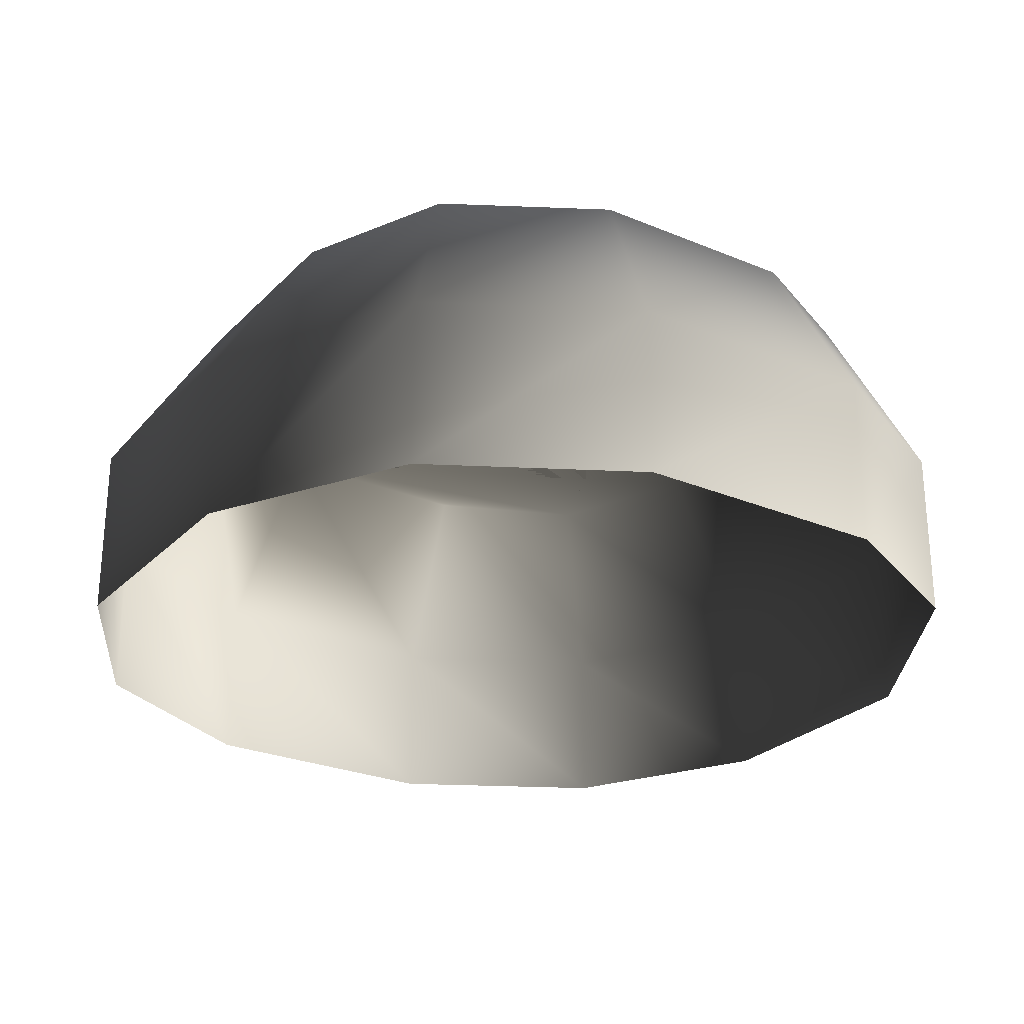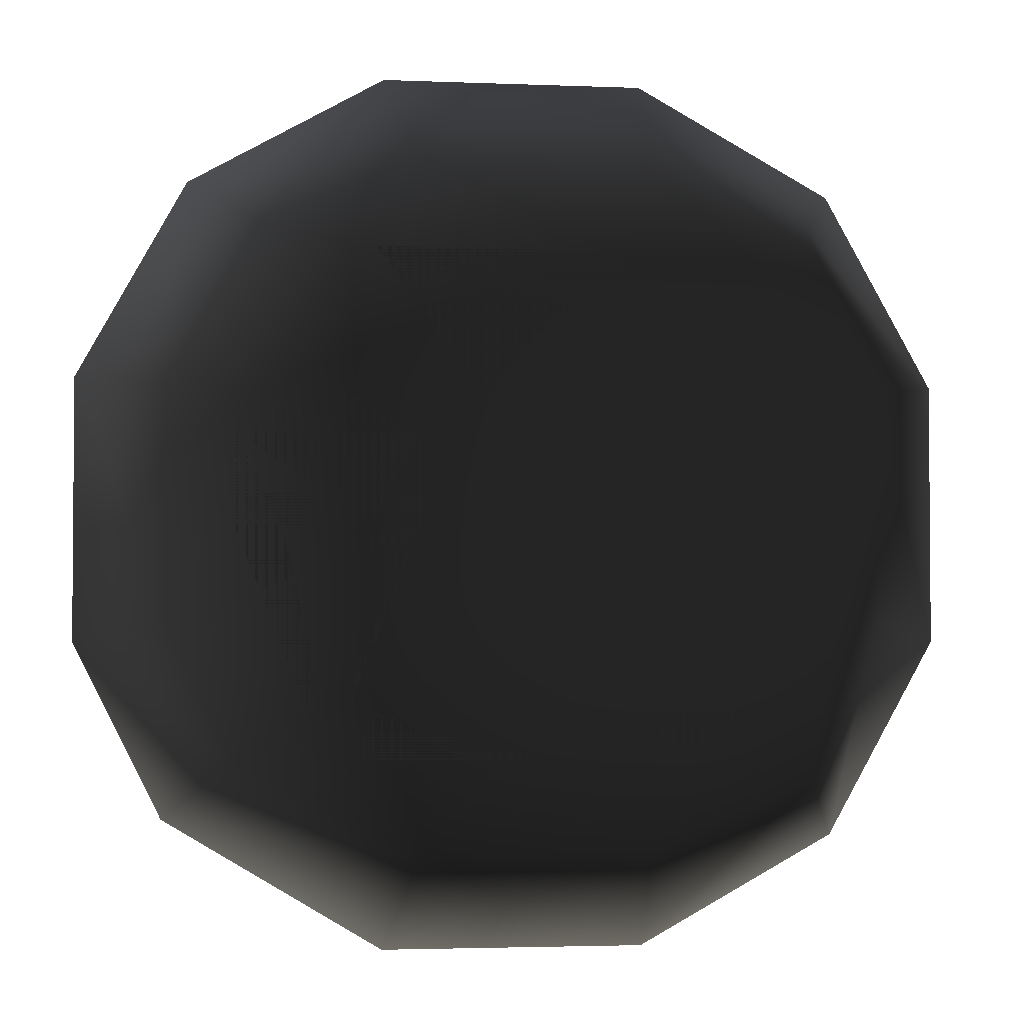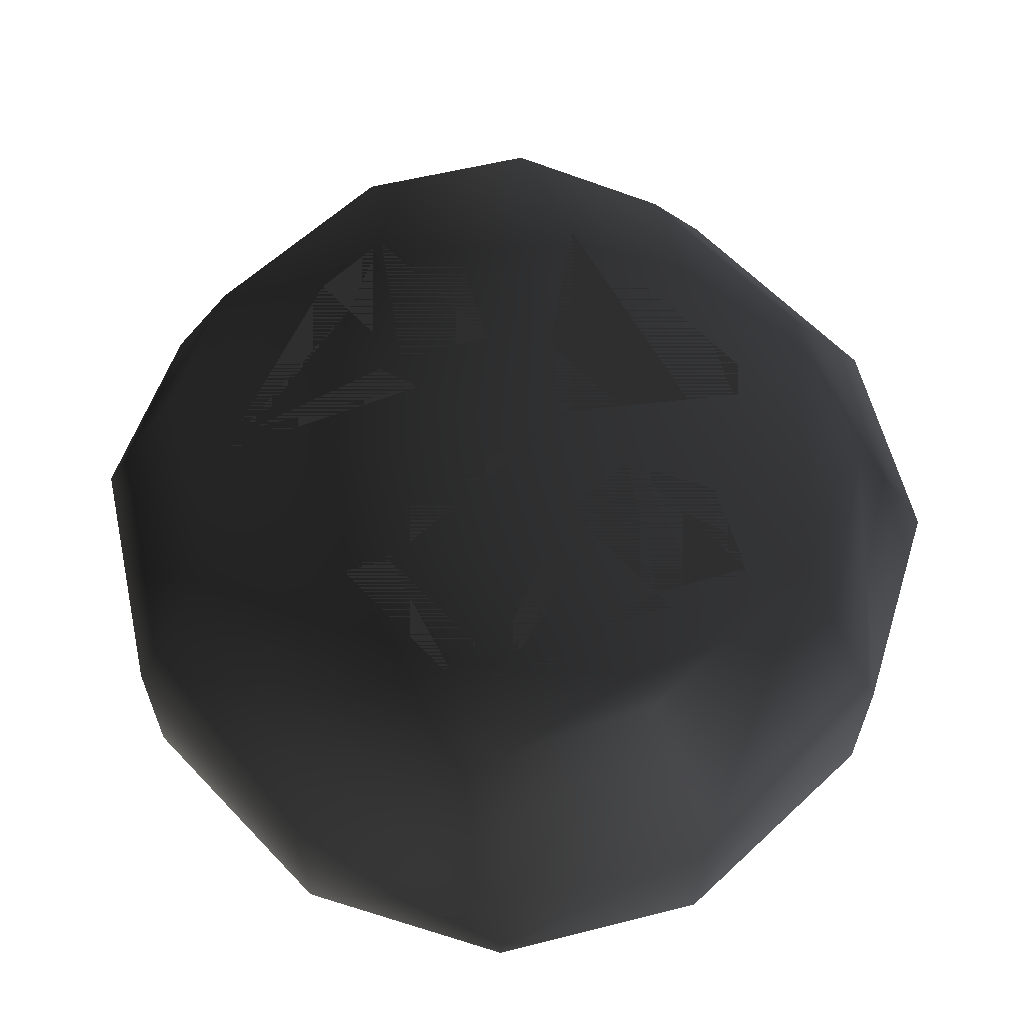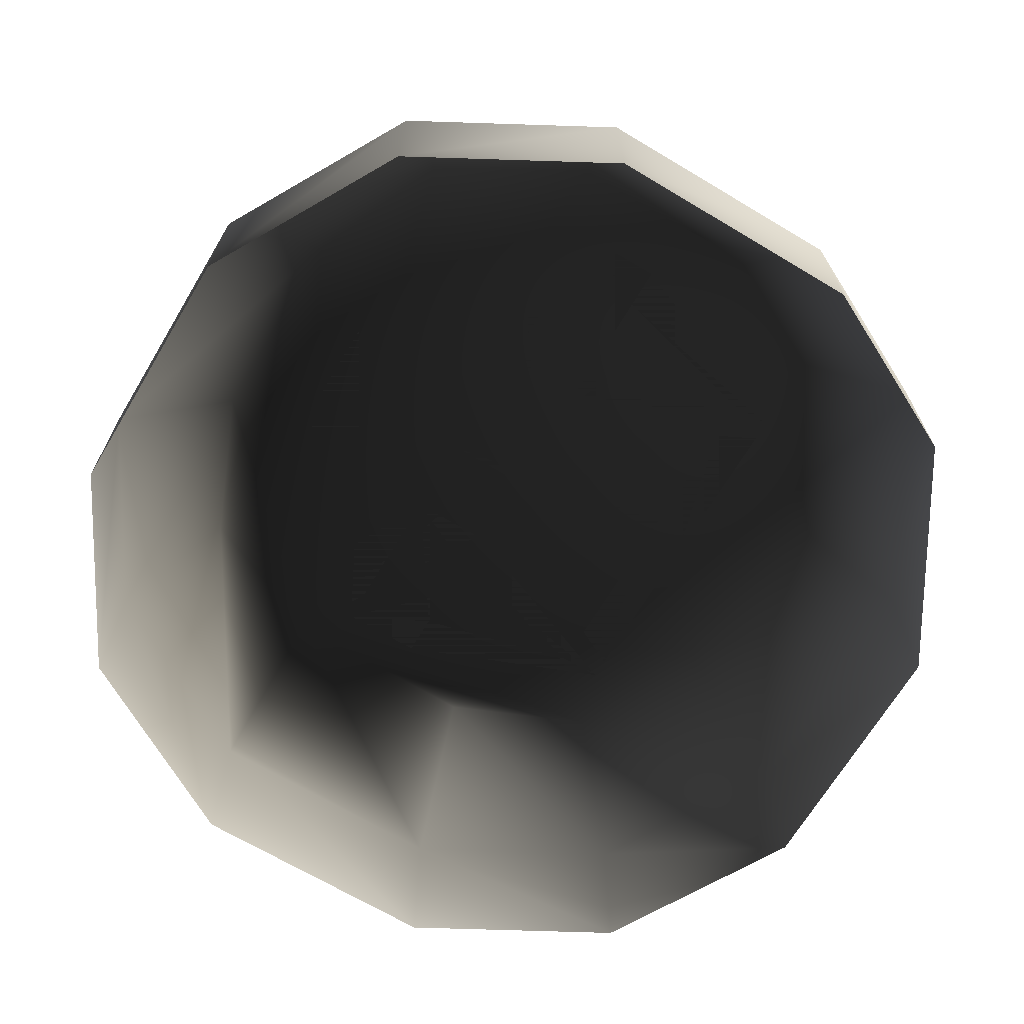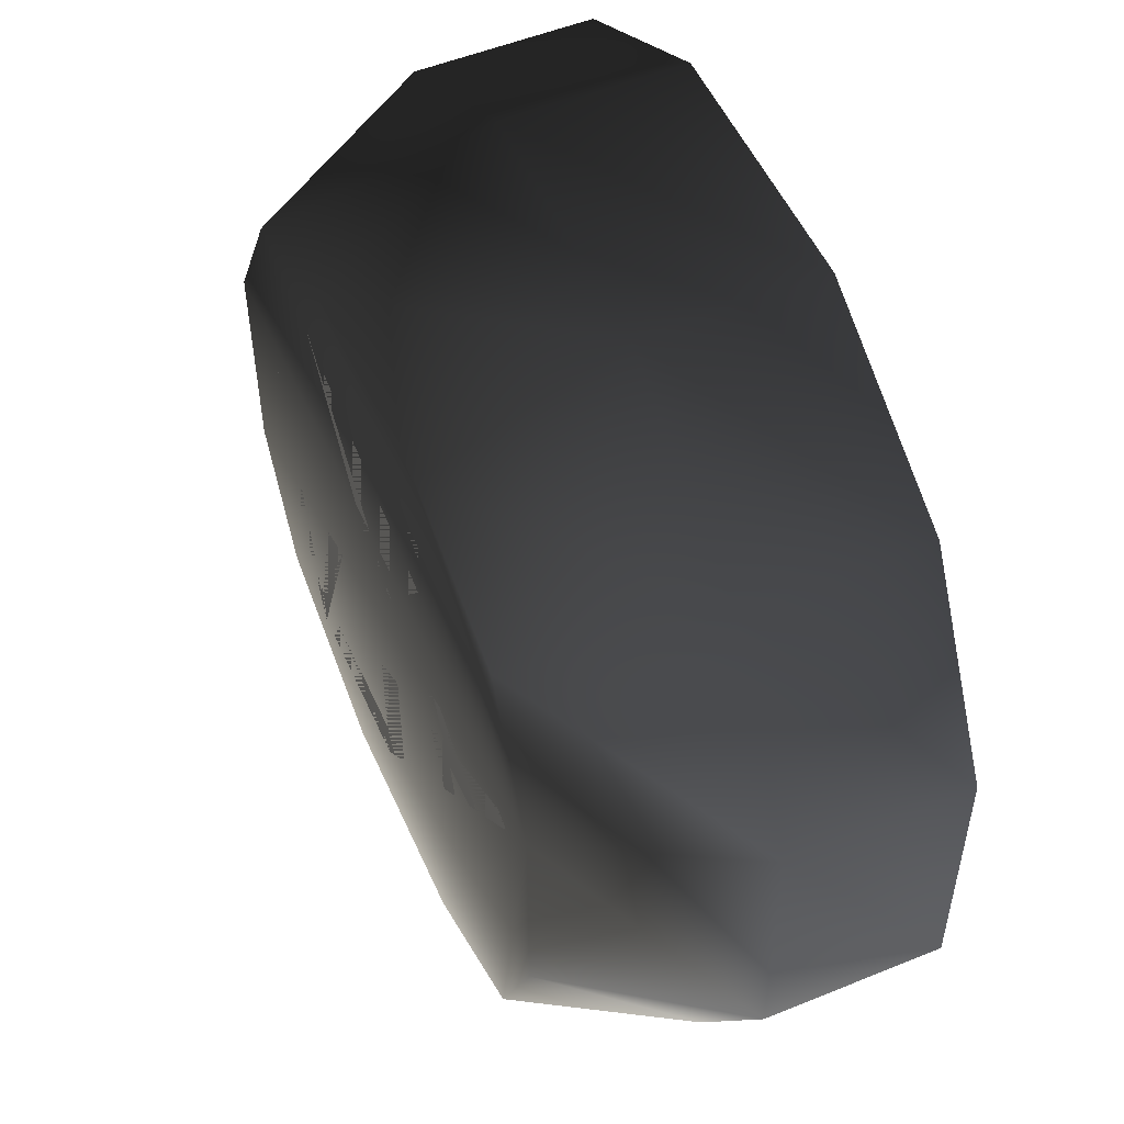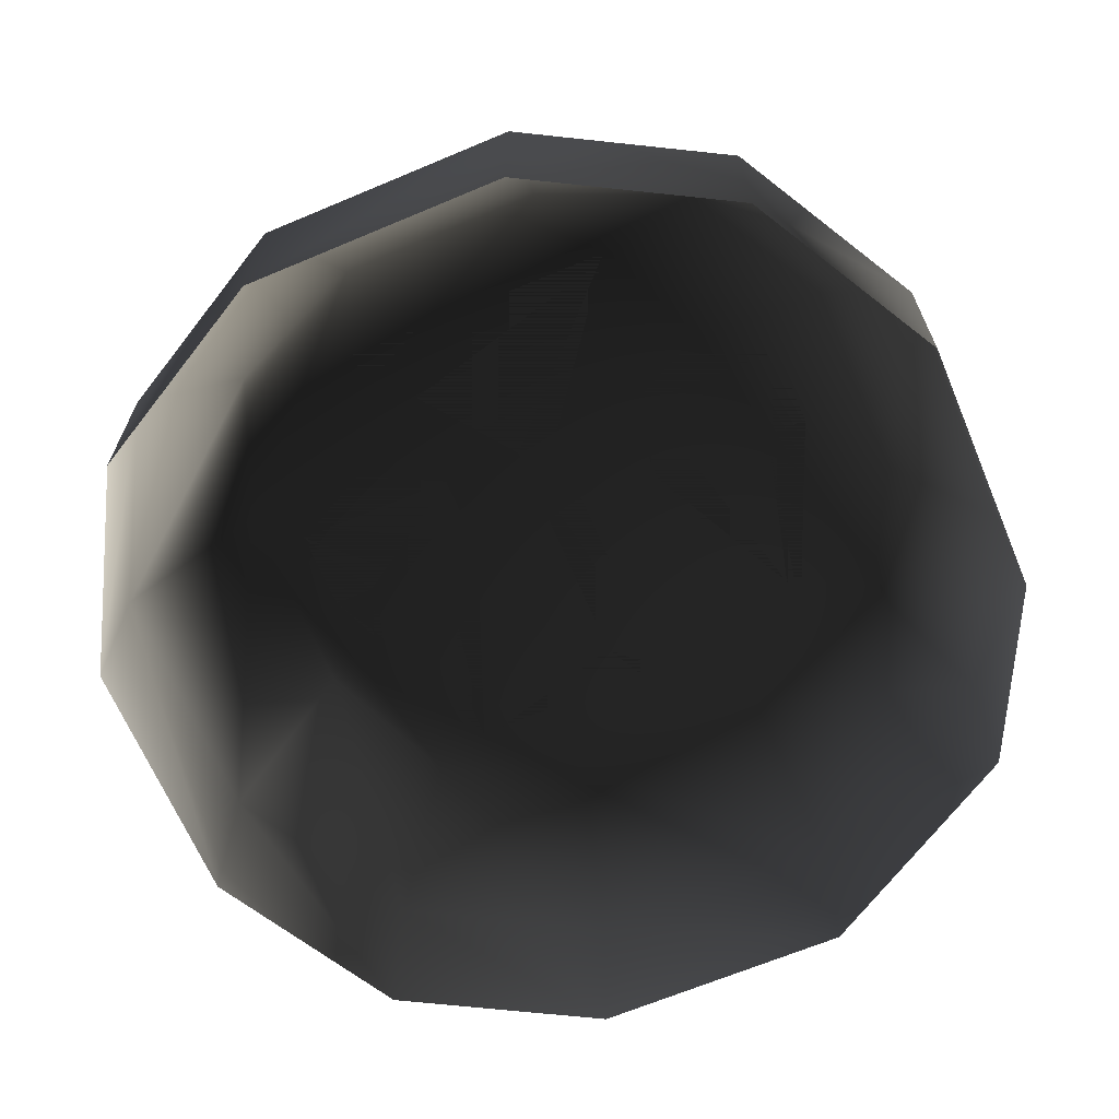
<metadata>
{"format":"obj","ext":"obj","renderer":"f3d","projection":"perspective","resolution":1024,"background":"white","views":[{"elev":-26.3,"azim":56.6,"up":"+Y"},{"elev":-2.8,"azim":172.0,"up":"+Z"},{"elev":61.5,"azim":-133.4,"up":"+Y"},{"elev":-68.3,"azim":59.1,"up":"+Y"},{"elev":52.6,"azim":-113.7,"up":"+Z"},{"elev":-66.3,"azim":22.9,"up":"+Y"}]}
</metadata>
<code>
o 2382
v -1 16 3
v 1 16 3
v 1 16 -9
v -1 16 -9
v 0 16 -11
v -8 16 -11
v -7 16 -9
v -7 16 -1
v -5 16 -1
v -9 16 -11
v -9 16 -9
v -13 16 -1
v -11 16 -1
v -13 16 3
v -5 16 3
v 11 16 -1
v 13 16 -1
v 9 16 -11
v 9 16 -9
v 5 16 -1
v 7 16 -1
v 5 16 3
v 13 16 3
v 7 16 -9
v 8 16 -11
v -7 16 11
v 7 16 11
v -9 16 5
v 9 16 5
v -15 16 -5
v -12 16 -12
v -15 8 -15
v -20 8 -6
v -15 16 5
v -5 16 -15
v -6 8 -20
v -6 0 -20
v -15 0 -15
v -20 0 -6
v -20 8 6
v -12 16 12
v -5 16 15
v 5 16 15
v 12 16 12
v 16 16 5
v 16 16 -5
v 13 16 -11
v 5 16 -15
v 6 8 -20
v 6 0 -20
v 16 8 -14
v 16 0 -14
v 20 8 -6
v 20 0 -6
v 20 8 6
v 20 0 6
v 15 8 15
v 15 0 15
v 6 8 20
v 6 0 20
v -6 8 20
v -6 0 20
v -15 8 15
v -15 0 15
v -20 0 6
f 1 2 3
f 1 3 4
f 4 3 5
f 4 5 6
f 4 6 7
f 8 9 10
f 8 10 11
f 11 10 12
f 11 12 13
f 13 12 14
f 13 14 15
f 13 15 8
f 8 15 9
f 16 17 18
f 16 18 19
f 19 18 20
f 19 20 21
f 21 20 22
f 21 22 23
f 21 23 16
f 16 23 17
f 5 3 24
f 5 24 25
f 1 26 27
f 1 27 2
f 14 28 15
f 22 29 23
f 30 31 32
f 30 32 33
f 30 33 34
f 30 34 31
f 31 34 35
f 31 35 36
f 31 36 32
f 32 36 37
f 32 37 38
f 32 38 33
f 33 38 39
f 33 39 40
f 33 40 34
f 34 40 41
f 34 41 42
f 34 42 43
f 34 43 44
f 34 44 45
f 34 45 46
f 34 46 47
f 34 47 48
f 34 48 35
f 35 48 49
f 35 49 36
f 36 49 50
f 36 50 37
f 48 47 51
f 48 51 49
f 49 51 52
f 49 52 50
f 47 46 53
f 47 53 51
f 51 53 54
f 51 54 52
f 46 45 55
f 46 55 53
f 53 55 56
f 53 56 54
f 45 44 57
f 45 57 55
f 55 57 58
f 55 58 56
f 44 43 59
f 44 59 57
f 57 59 60
f 57 60 58
f 43 42 61
f 43 61 59
f 59 61 62
f 59 62 60
f 42 41 63
f 42 63 61
f 61 63 64
f 61 64 62
f 41 40 63
f 63 40 65
f 63 65 64
f 40 39 65

</code>
